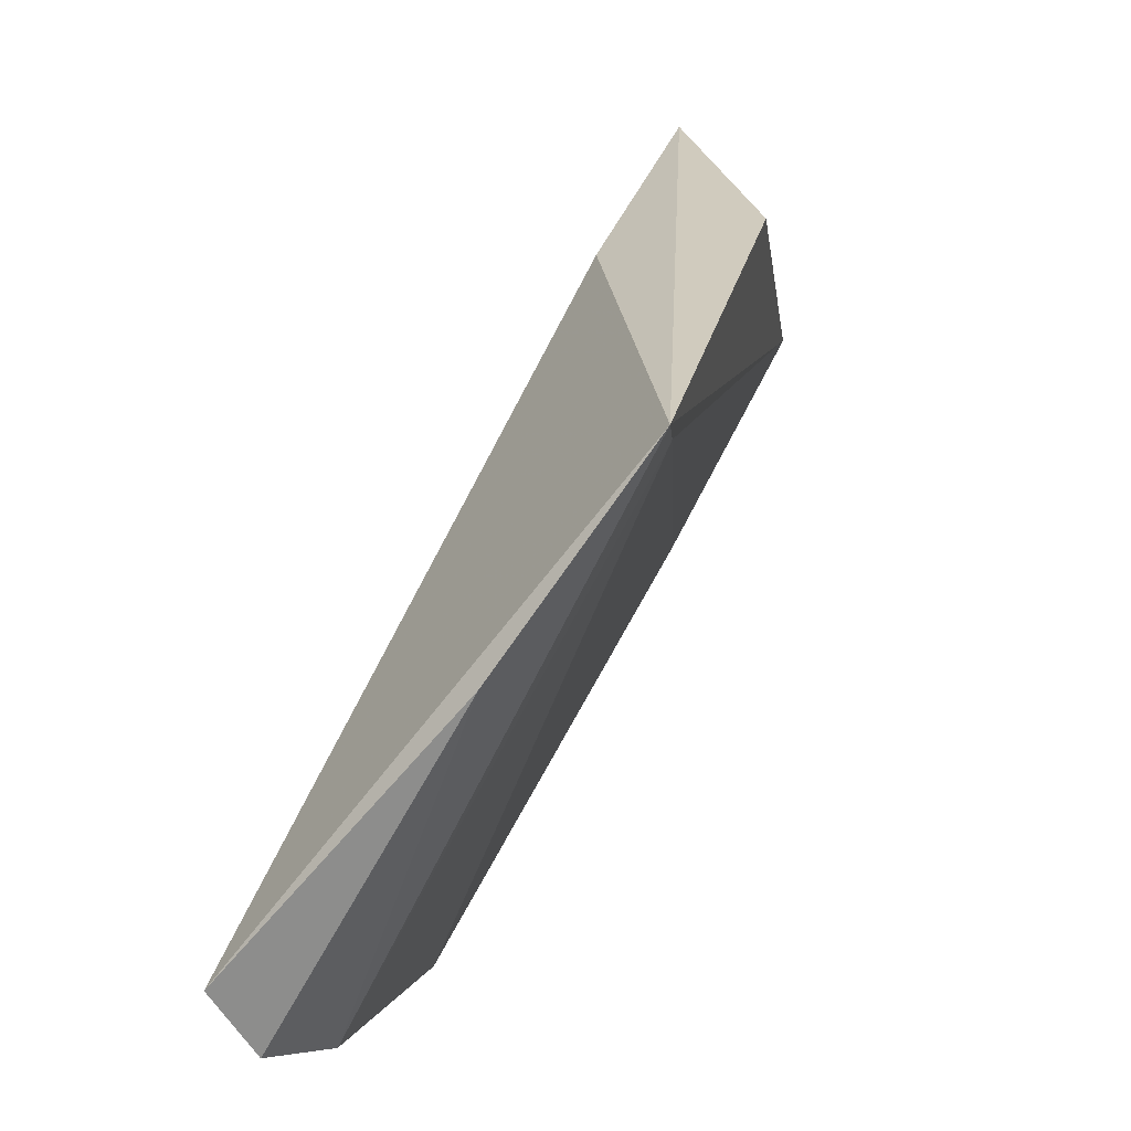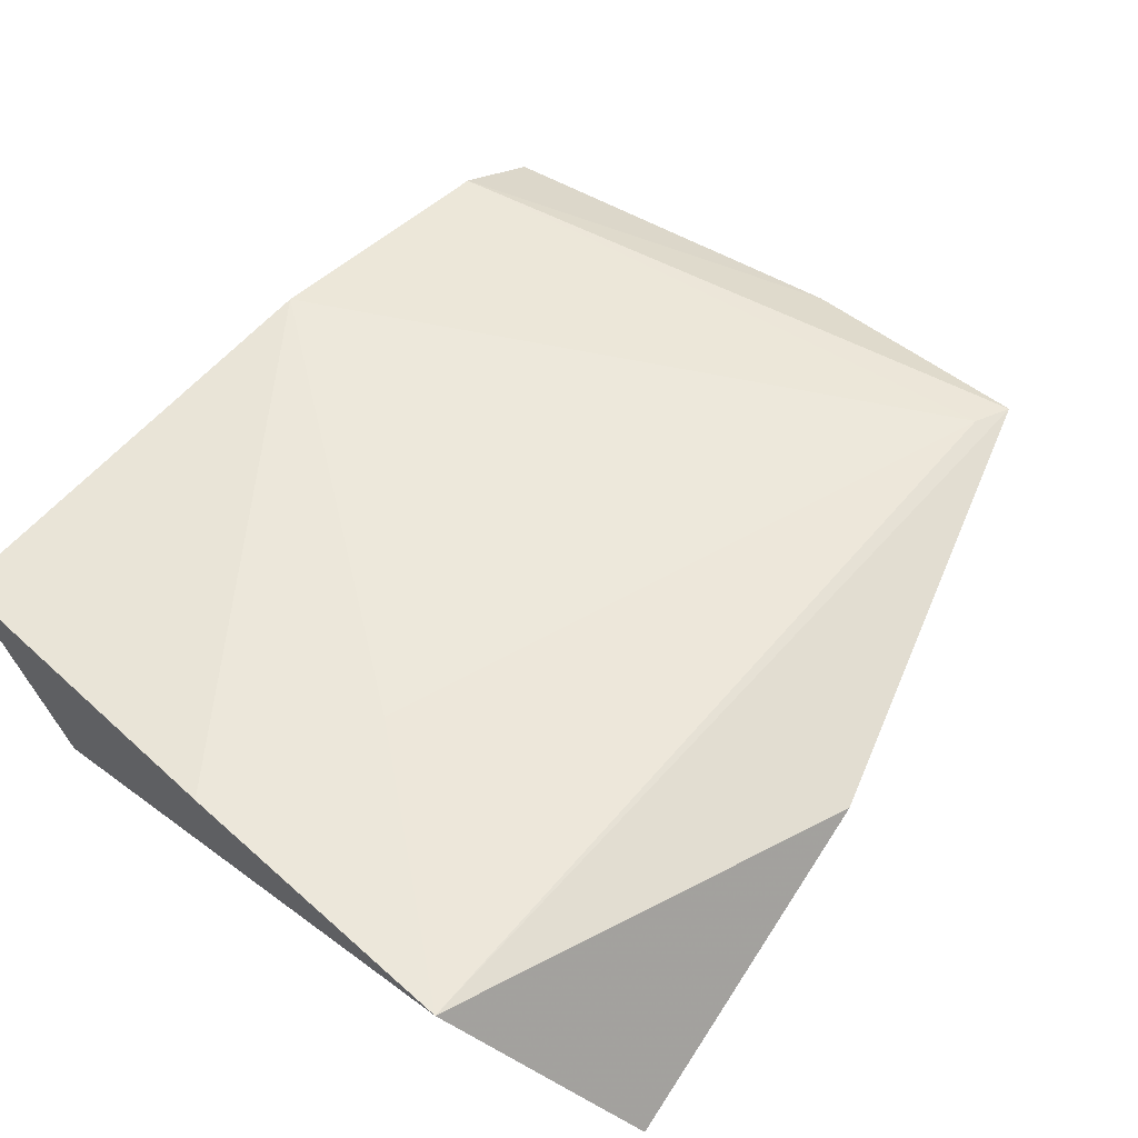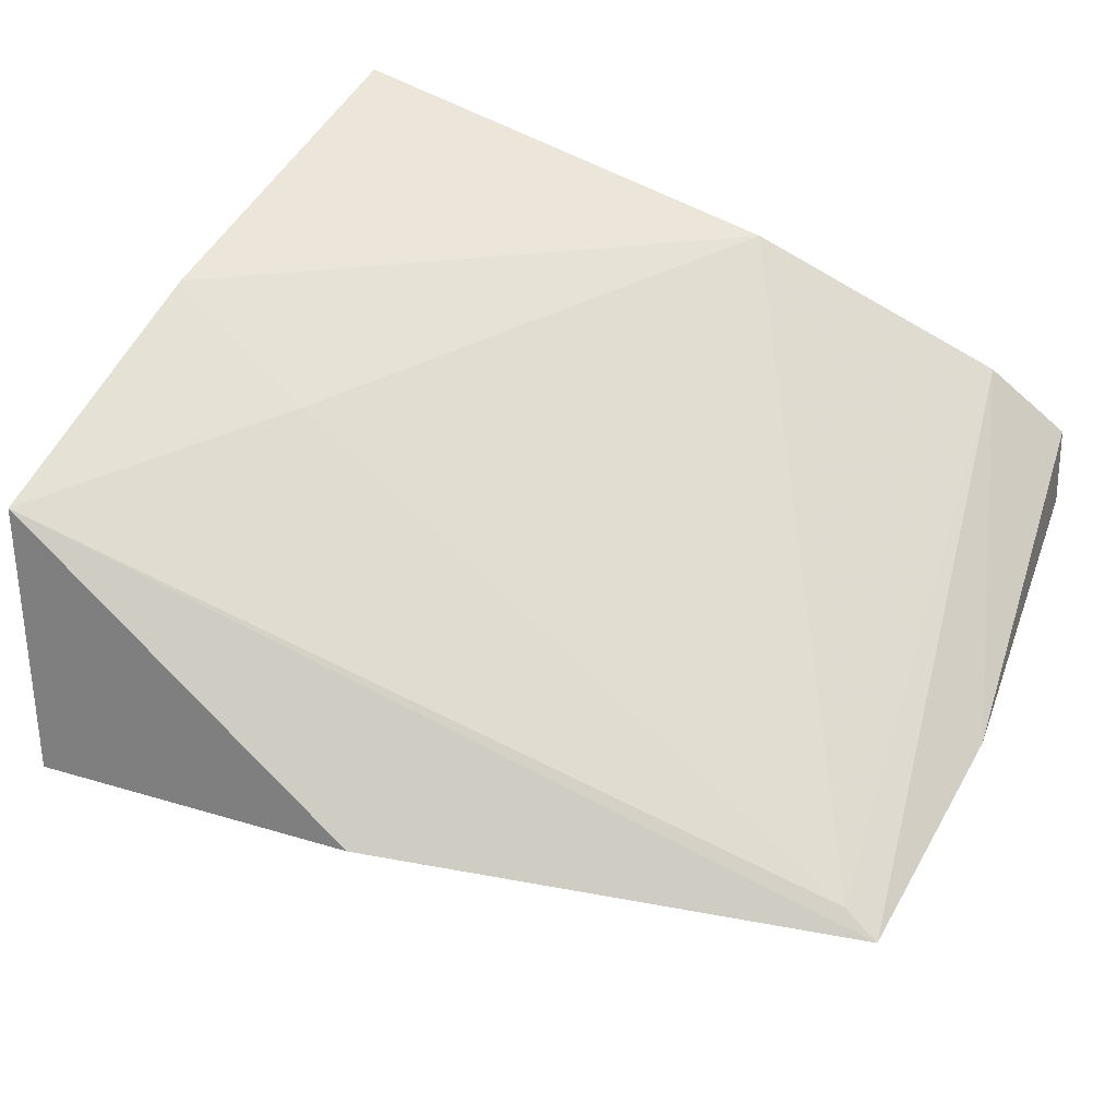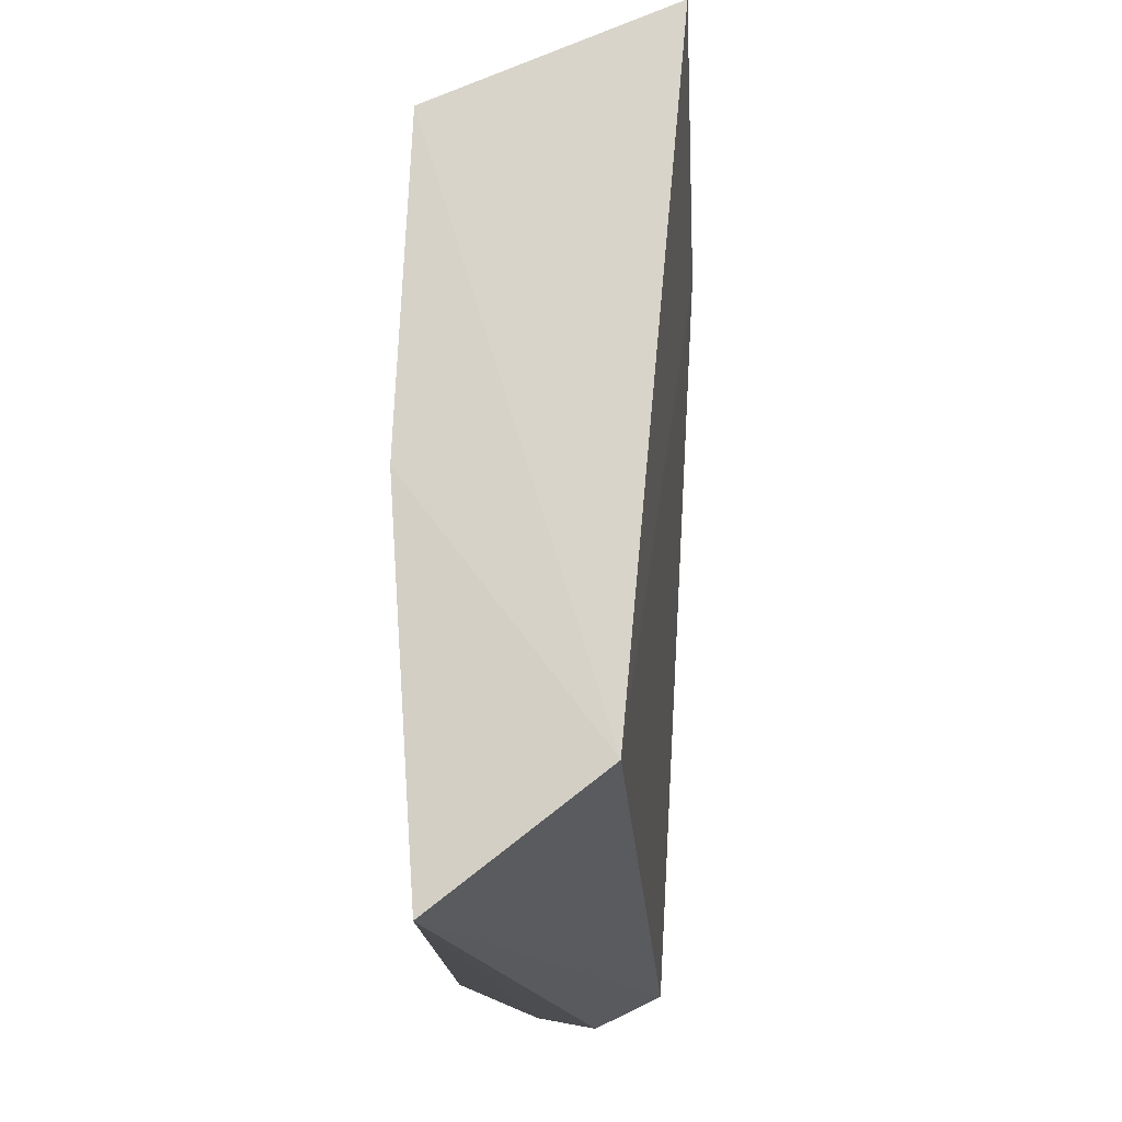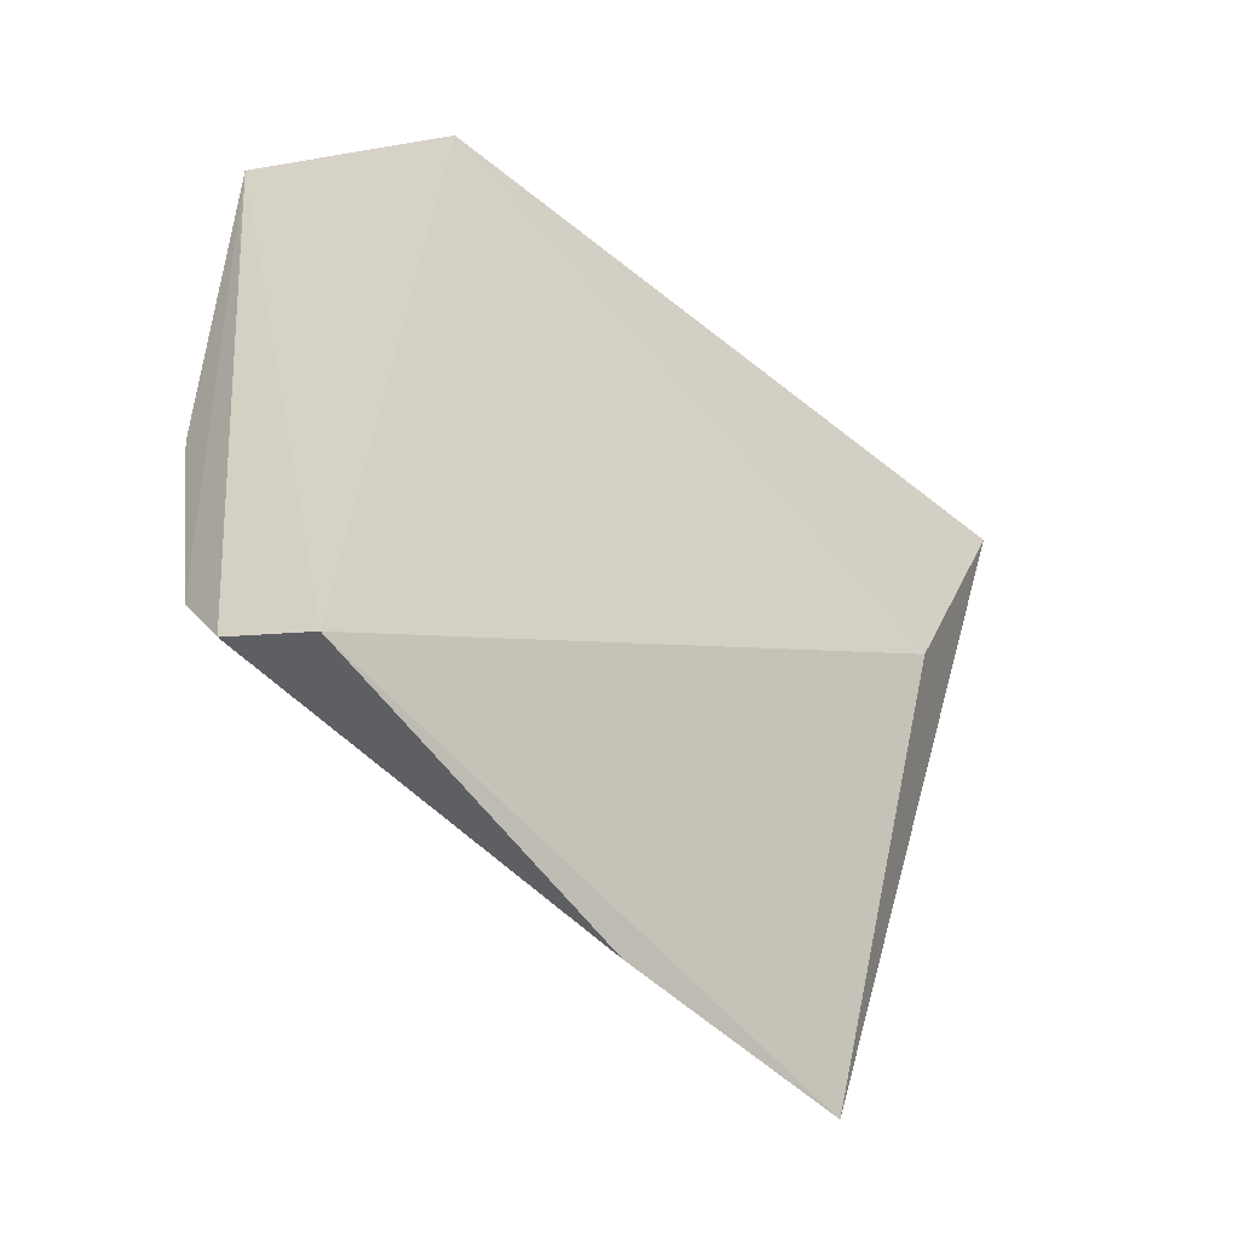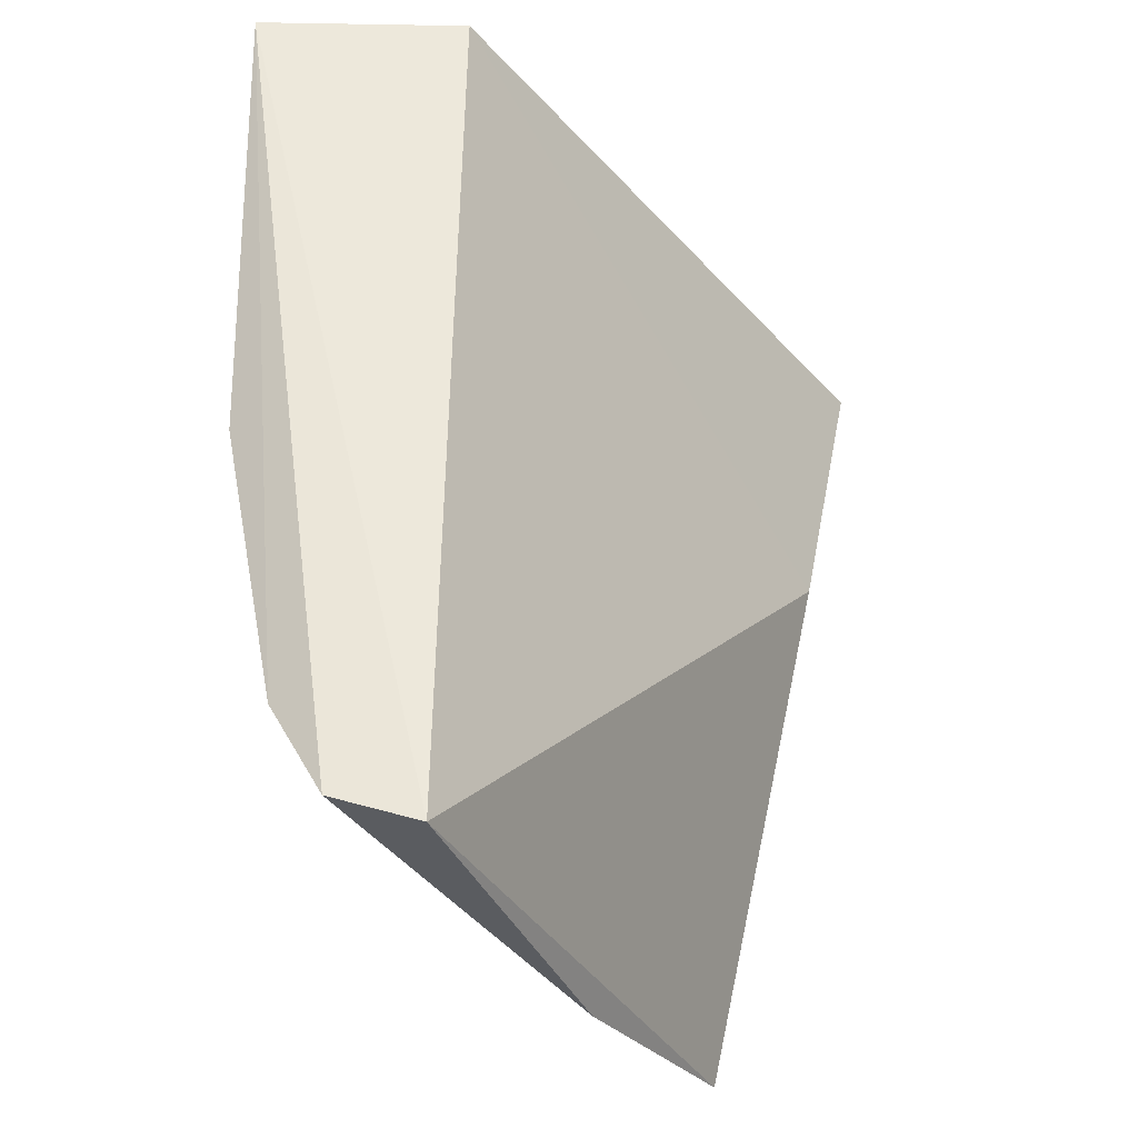
<metadata>
{"format":"obj","ext":"obj","renderer":"f3d","projection":"perspective","resolution":1024,"background":"white","views":[{"elev":-79.5,"azim":-116.1,"up":"+Y"},{"elev":60.2,"azim":-138.3,"up":"+Z"},{"elev":65.0,"azim":-62.1,"up":"+Z"},{"elev":76.9,"azim":95.3,"up":"+Y"},{"elev":-49.3,"azim":141.1,"up":"+Y"},{"elev":-27.8,"azim":126.0,"up":"+Y"}]}
</metadata>
<code>
v 0.00832 0.03677 0.02677
v 0.009423 0.002863 0.02049
v 0.002748 0.03739 0.02074
v -0.02492 0.034 0.02073
v -0.01578 0.002058 0.02351
v 0.007704 0.001882 0.01773
v -0.01839 0.0379 0.0295
v 0.008998 0.018 0.02596
v -0.01899 0.02144 0.01945
v -0.006052 7.532e-05 0.02136
v -0.006079 0.03762 0.02899
v -0.0232 0.02015 0.02467
v 0.009395 0.006643 0.02301
v -0.008638 0.03038 0.02837
v -0.01635 0.0003328 0.02307
f 6 1 2
f 6 3 1
f 7 3 4
f 9 4 3
f 9 3 6
f 10 6 2
f 11 1 3
f 11 3 7
f 11 8 1
f 12 7 4
f 13 8 5
f 13 2 1
f 13 1 8
f 13 10 2
f 14 7 5
f 14 5 8
f 14 11 7
f 14 8 11
f 15 4 9
f 15 12 4
f 15 5 7
f 15 7 12
f 15 9 6
f 15 6 10
f 15 13 5
f 15 10 13

</code>
